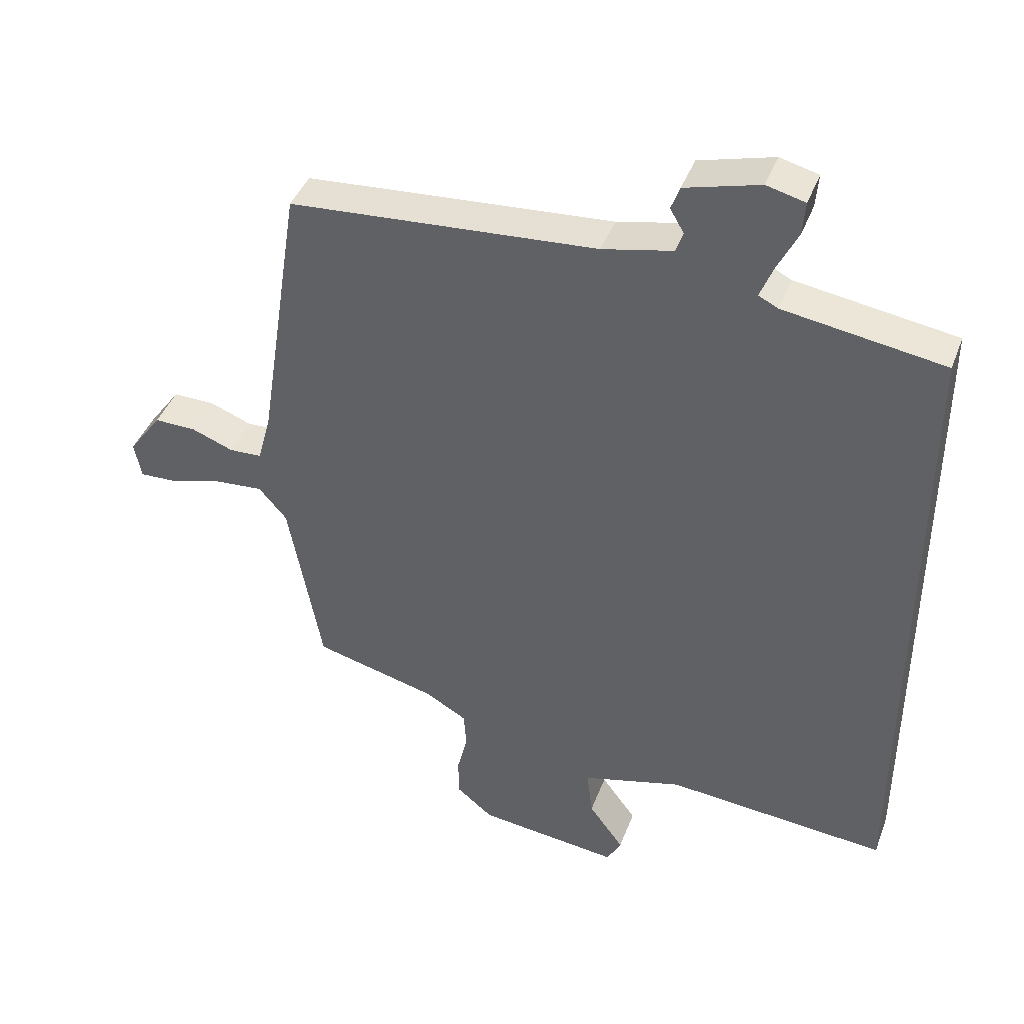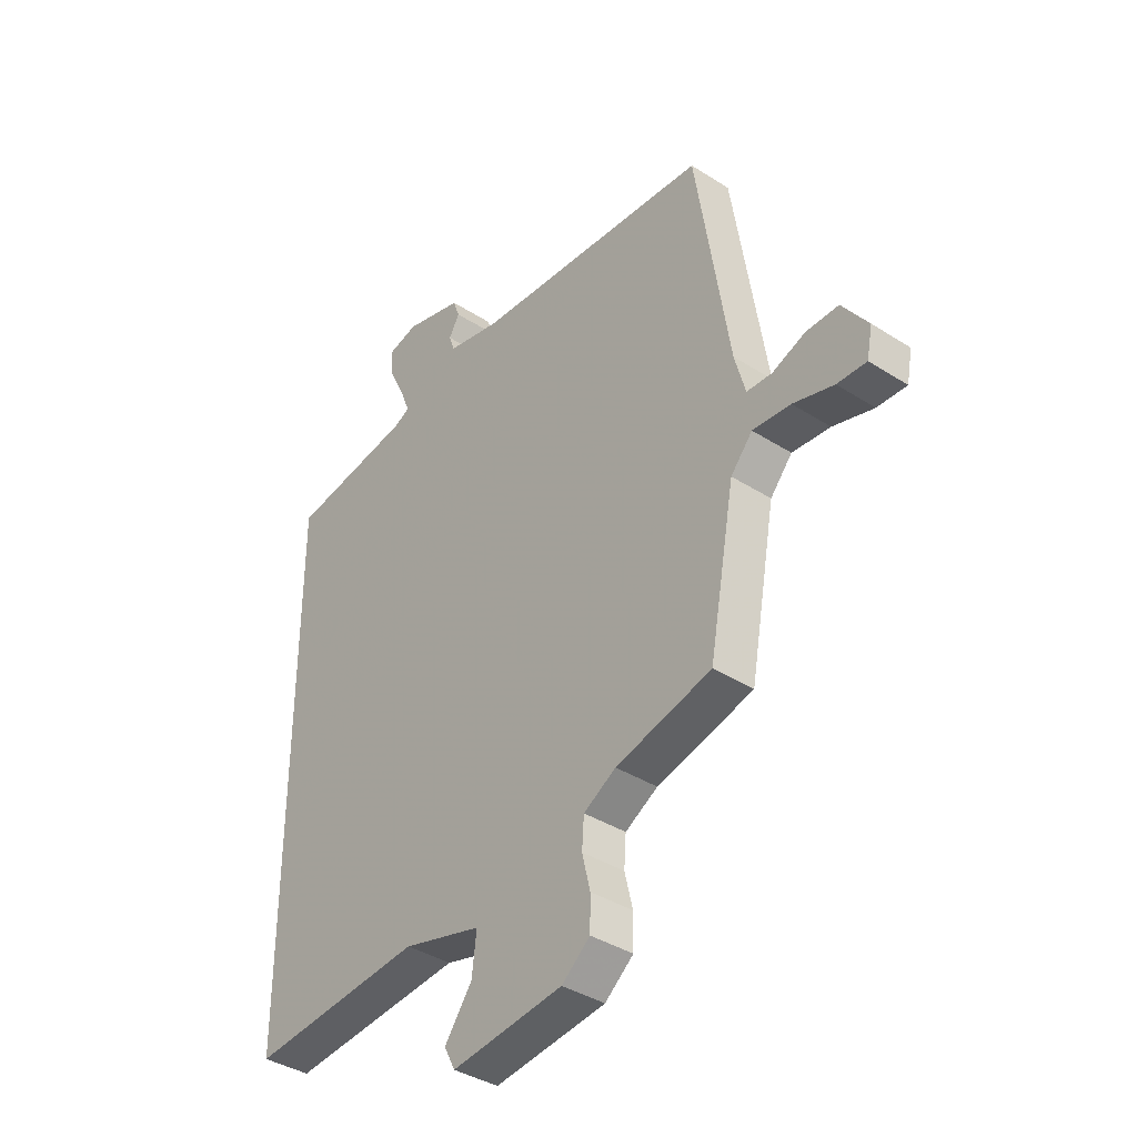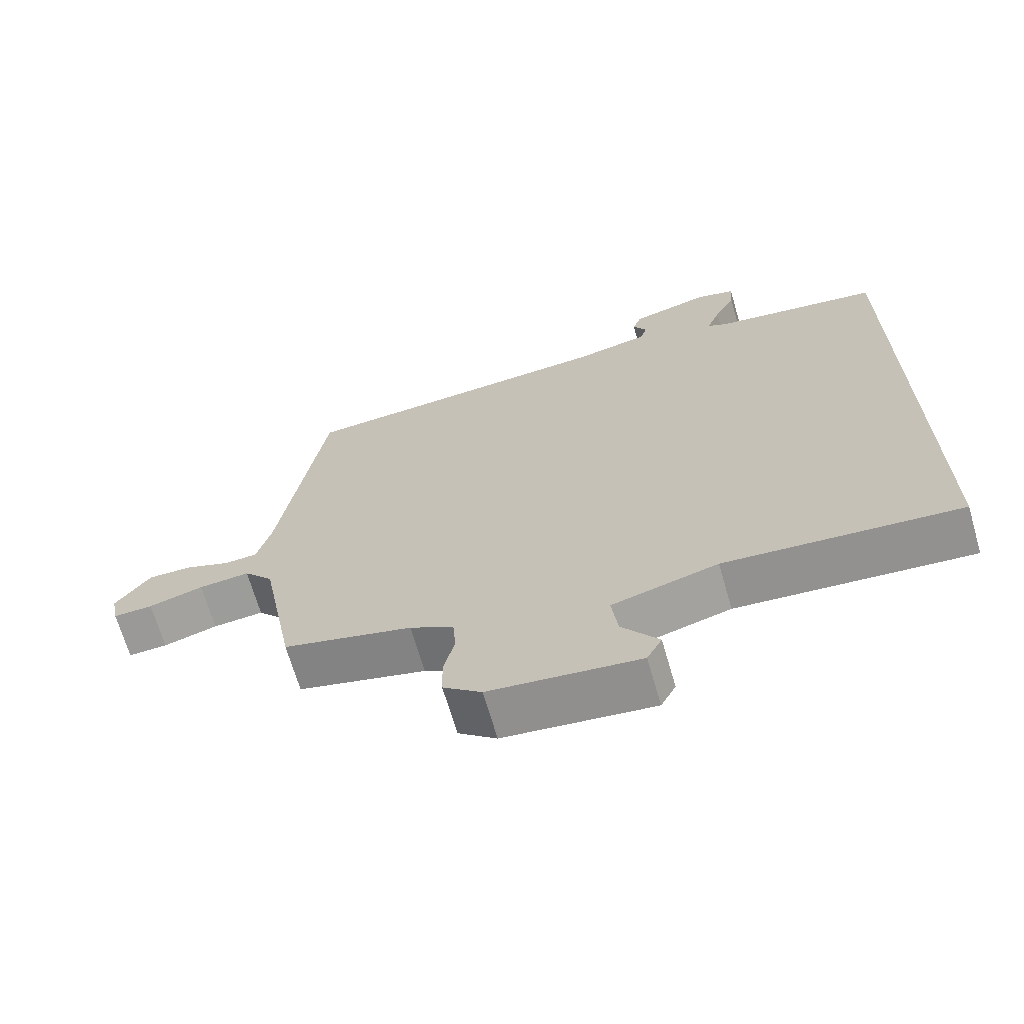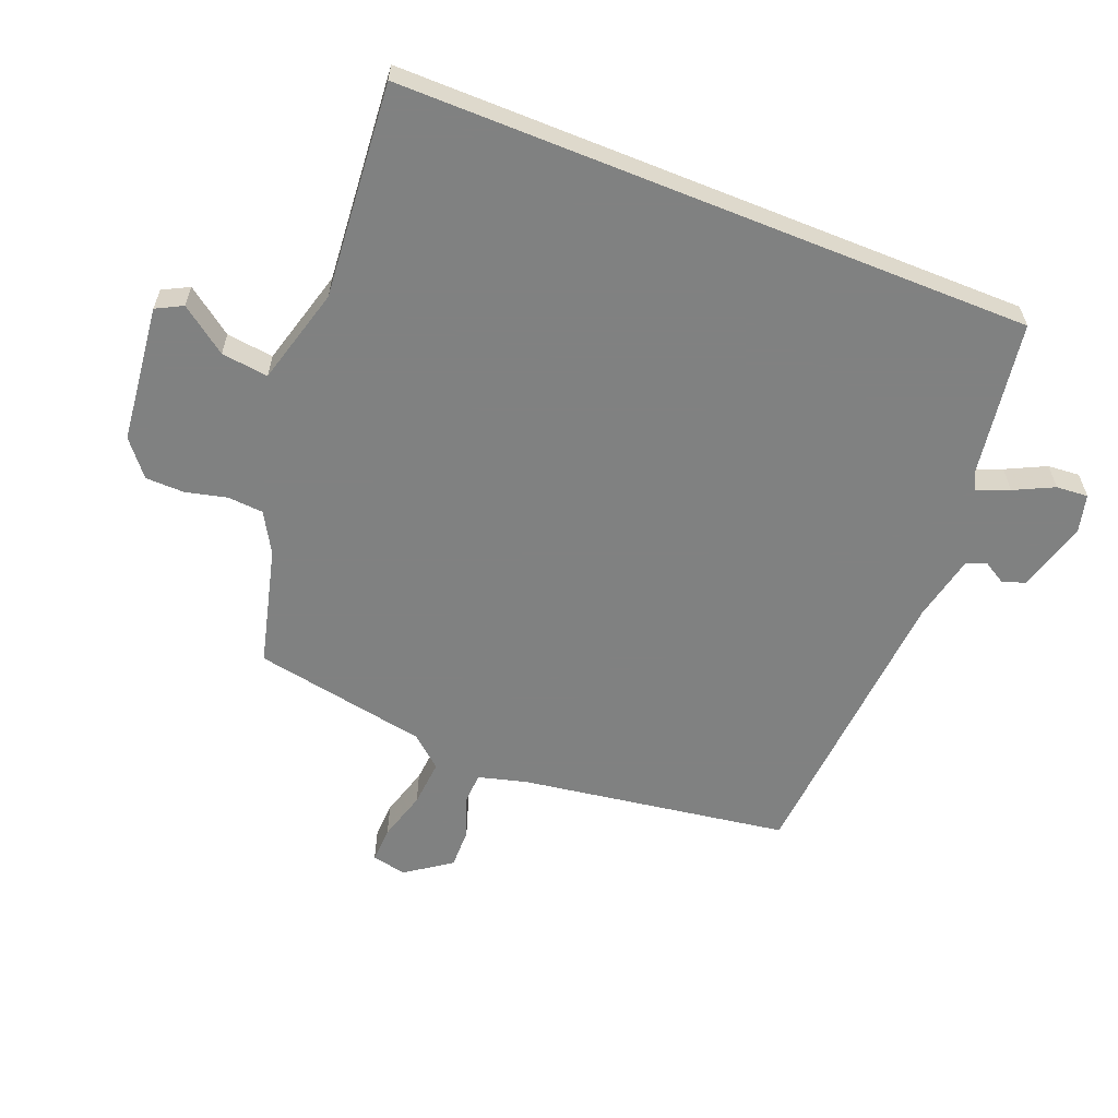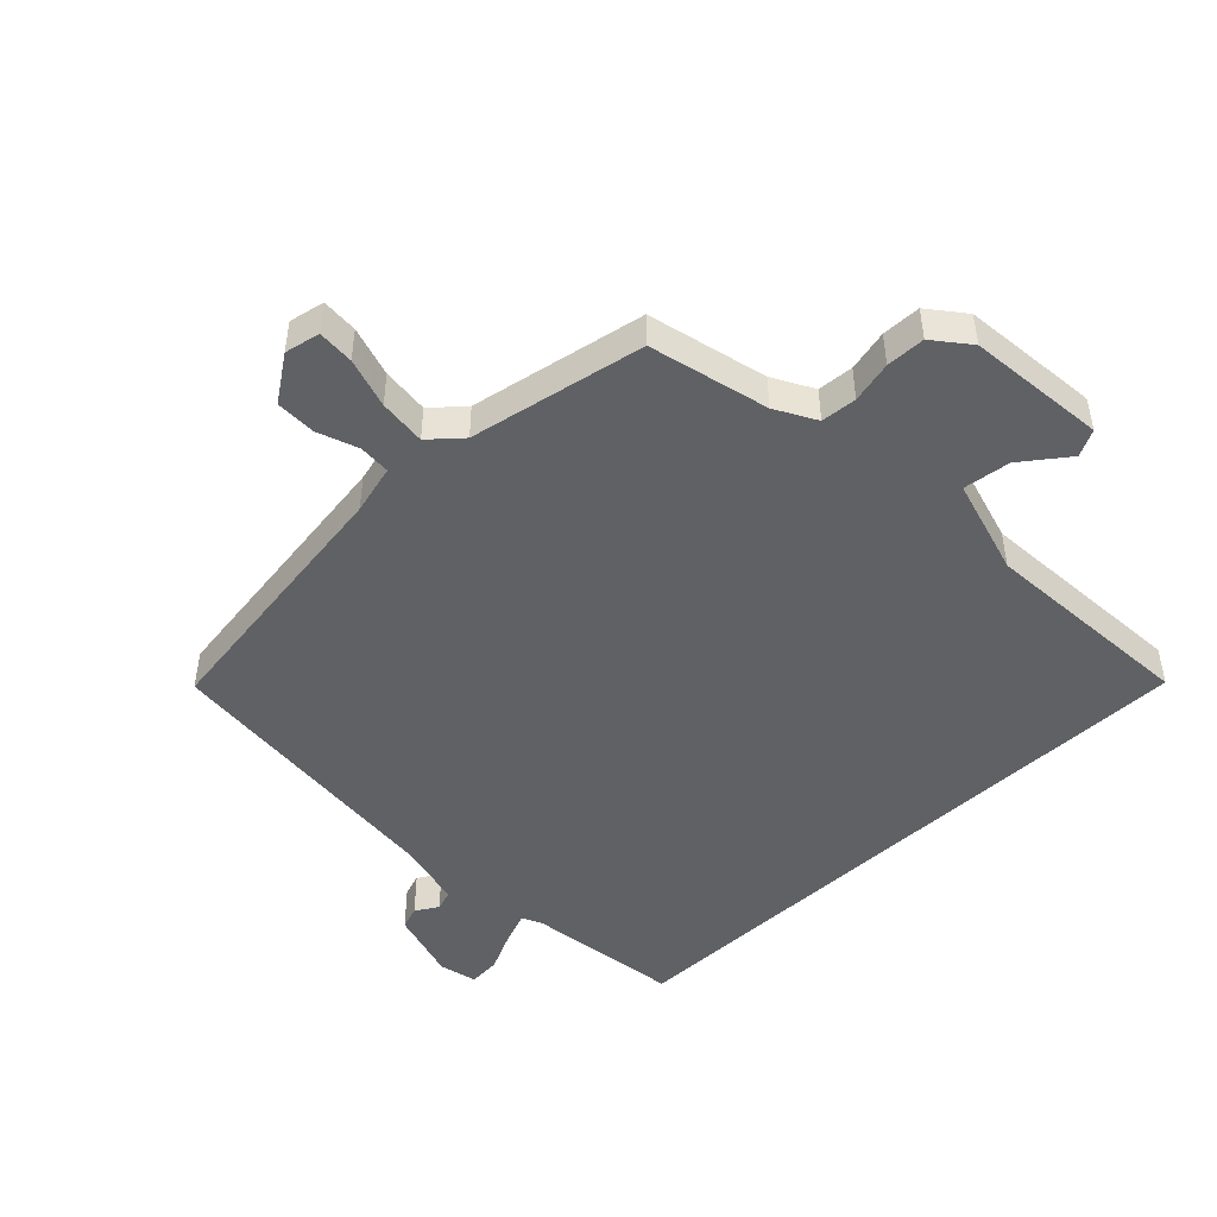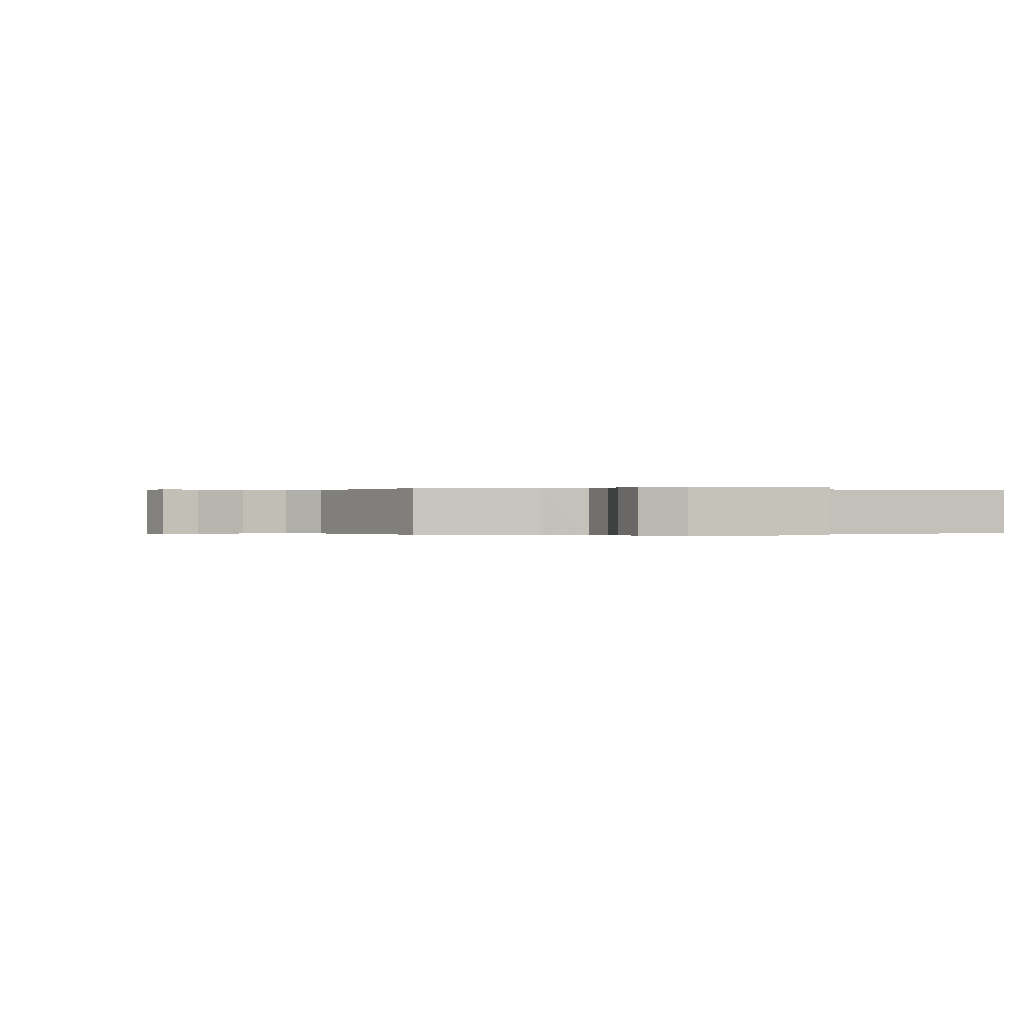
<metadata>
{"format":"obj","ext":"obj","renderer":"f3d","projection":"perspective","resolution":1024,"background":"white","views":[{"elev":41.9,"azim":-160.2,"up":"+Z"},{"elev":-38.4,"azim":51.0,"up":"+Z"},{"elev":-68.3,"azim":-163.8,"up":"+Z"},{"elev":-60.3,"azim":-111.9,"up":"+Y"},{"elev":-47.8,"azim":133.3,"up":"+Y"},{"elev":-0.1,"azim":156.4,"up":"+Y"}]}
</metadata>
<code>
v -0.5 0.07 0.46
v -0.255 0.07 0.498
v -0.225 0.07 0.513
v -0.245 0.07 0.564
v -0.276 0.07 0.627
v -0.28 0.07 0.678
v -0.221 0.07 0.693
v -0.107 0.07 0.662
v -0.094 0.07 0.626
v -0.115 0.07 0.59
v -0.104 0.07 0.558
v 0.003 0.07 0.535
v 0.474 0.07 0.501
v 0.54 0.07 0.074
v 0.561 0.07 -0.004
v 0.611 0.07 -0.006
v 0.676 0.07 0.019
v 0.74 0.07 0.02
v 0.791 0.07 -0.051
v 0.78 0.07 -0.107
v 0.722 0.07 -0.105
v 0.642 0.07 -0.082
v 0.567 0.07 -0.076
v 0.524 0.07 -0.126
v 0.473 0.07 -0.405
v 0.284 0.07 -0.454
v 0.22 0.07 -0.491
v 0.216 0.07 -0.548
v 0.232 0.07 -0.614
v 0.231 0.07 -0.676
v 0.175 0.07 -0.722
v -0.044 0.07 -0.748
v -0.066 0.07 -0.706
v -0.012 0.07 -0.632
v -0.003 0.07 -0.557
v -0.158 0.07 -0.515
v -0.5 0.07 -0.545
v -0.5 0 0.46
v -0.255 0 0.498
v -0.225 0 0.513
v -0.245 0 0.564
v -0.276 0 0.627
v -0.28 0 0.678
v -0.221 0 0.693
v -0.107 0 0.662
v -0.094 0 0.626
v -0.115 0 0.59
v -0.104 0 0.558
v 0.003 0 0.535
v 0.474 0 0.501
v 0.54 0 0.074
v 0.561 0 -0.004
v 0.611 0 -0.006
v 0.676 0 0.019
v 0.74 0 0.02
v 0.791 0 -0.051
v 0.78 0 -0.107
v 0.722 0 -0.105
v 0.642 0 -0.082
v 0.567 0 -0.076
v 0.524 0 -0.126
v 0.473 0 -0.405
v 0.284 0 -0.454
v 0.22 0 -0.491
v 0.216 0 -0.548
v 0.232 0 -0.614
v 0.231 0 -0.676
v 0.175 0 -0.722
v -0.044 0 -0.748
v -0.066 0 -0.706
v -0.012 0 -0.632
v -0.003 0 -0.557
v -0.158 0 -0.515
v -0.5 0 -0.545
f 36 37 1 2
f 35 36 2 3
f 31 32 33 34
f 31 34 35
f 28 29 30 31
f 27 28 31 35
f 26 27 35 3
f 24 25 26 3
f 19 20 21 22
f 19 22 23
f 16 17 18 19
f 15 16 19 23
f 14 15 23 24
f 12 13 14 24
f 7 8 9 10
f 7 10 11
f 4 5 6 7
f 4 7 11
f 11 12 24
f 3 4 11 24
f 39 38 74 73
f 40 39 73 72
f 71 70 69 68
f 72 71 68
f 68 67 66 65
f 72 68 65 64
f 40 72 64 63
f 40 63 62 61
f 59 58 57 56
f 60 59 56
f 56 55 54 53
f 60 56 53 52
f 61 60 52 51
f 61 51 50 49
f 47 46 45 44
f 48 47 44
f 44 43 42 41
f 48 44 41
f 61 49 48
f 61 48 41 40
f 1 38 39 2
f 2 39 40 3
f 3 40 41 4
f 4 41 42 5
f 5 42 43 6
f 6 43 44 7
f 7 44 45 8
f 8 45 46 9
f 9 46 47 10
f 10 47 48 11
f 11 48 49 12
f 12 49 50 13
f 13 50 51 14
f 14 51 52 15
f 15 52 53 16
f 16 53 54 17
f 17 54 55 18
f 18 55 56 19
f 19 56 57 20
f 20 57 58 21
f 21 58 59 22
f 22 59 60 23
f 23 60 61 24
f 24 61 62 25
f 25 62 63 26
f 26 63 64 27
f 27 64 65 28
f 28 65 66 29
f 29 66 67 30
f 30 67 68 31
f 31 68 69 32
f 32 69 70 33
f 33 70 71 34
f 34 71 72 35
f 35 72 73 36
f 36 73 74 37
f 37 74 38 1

</code>
